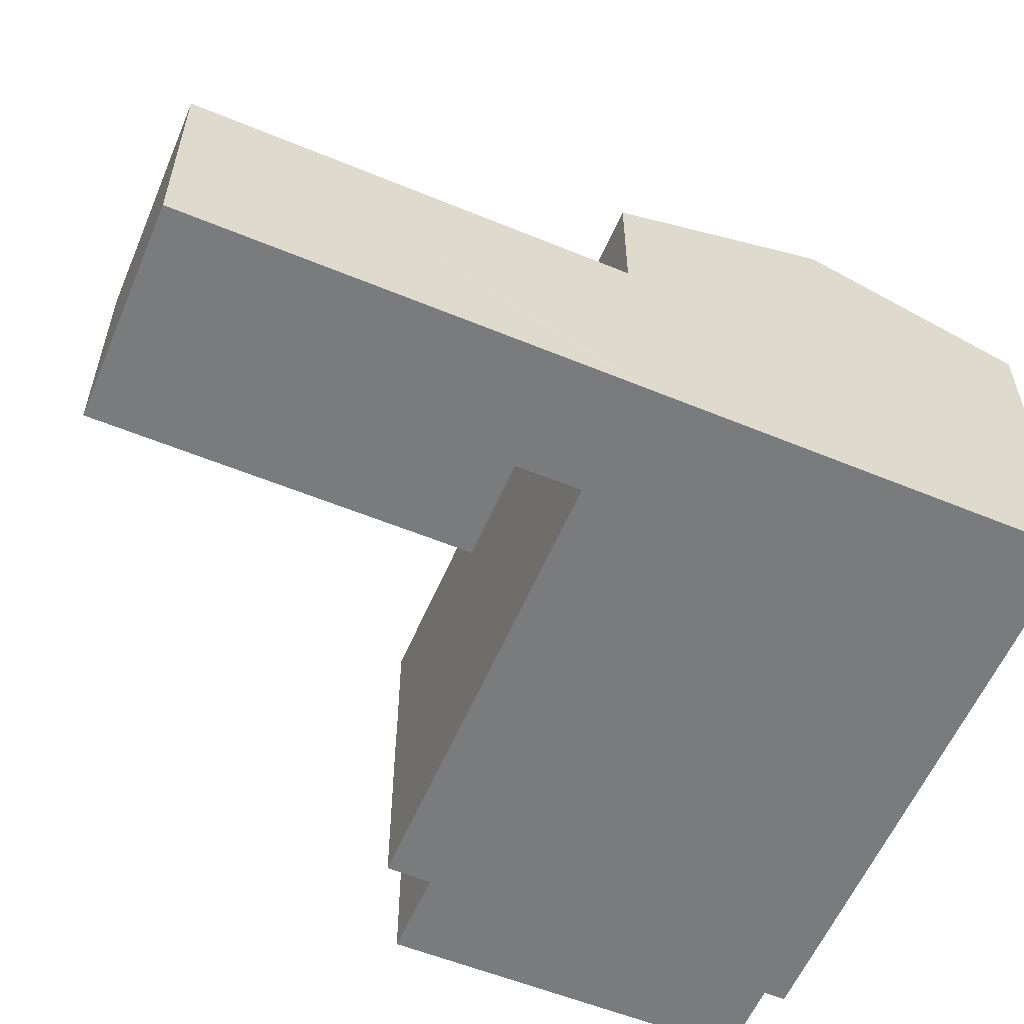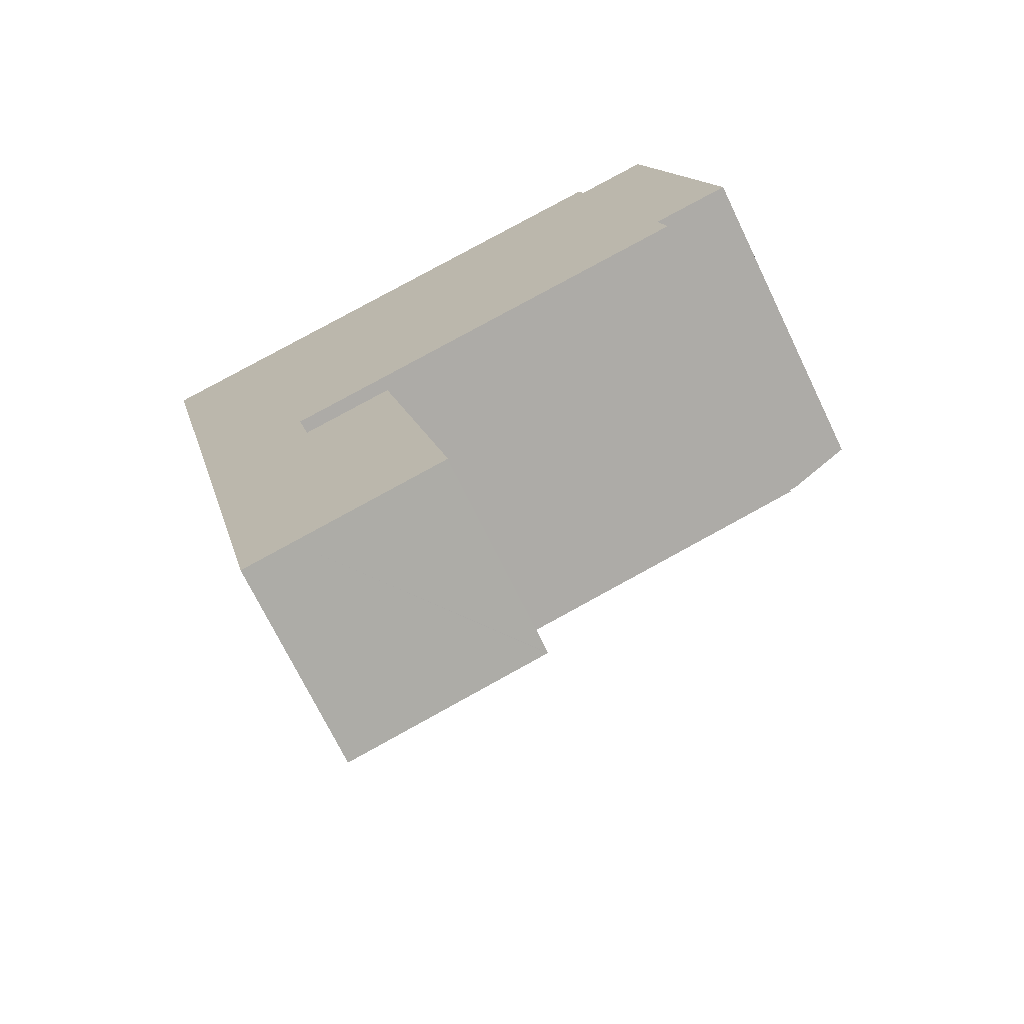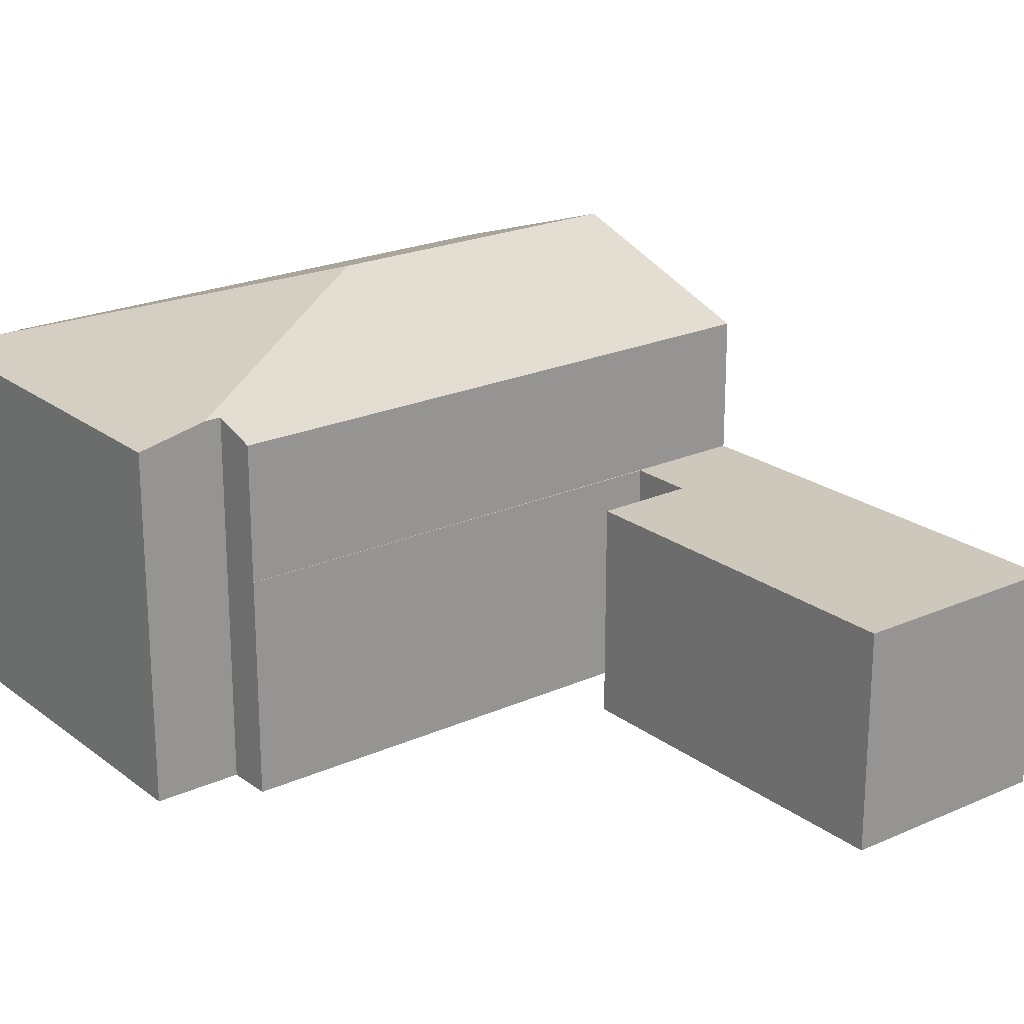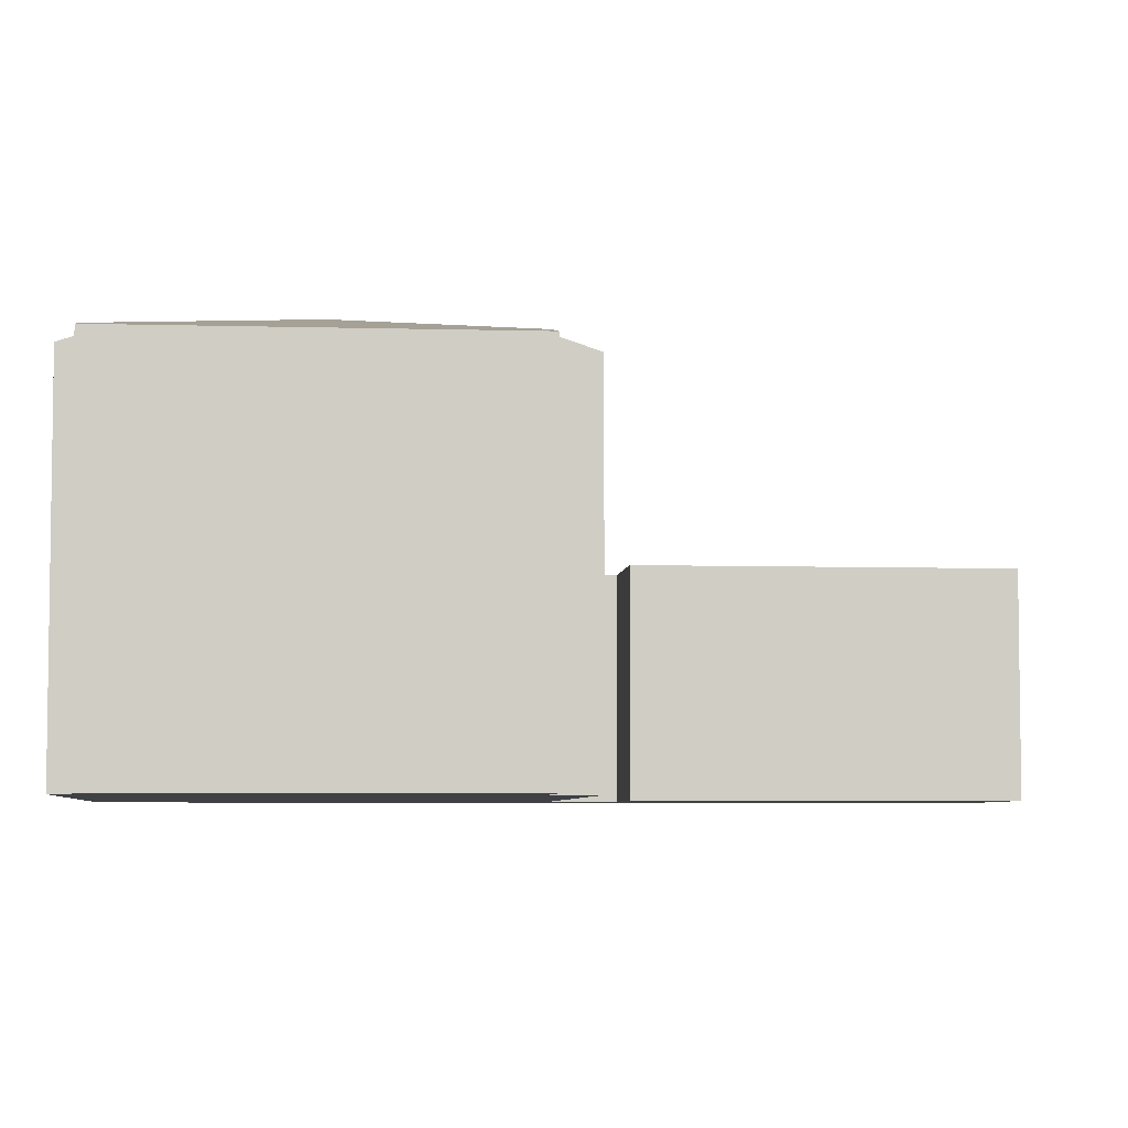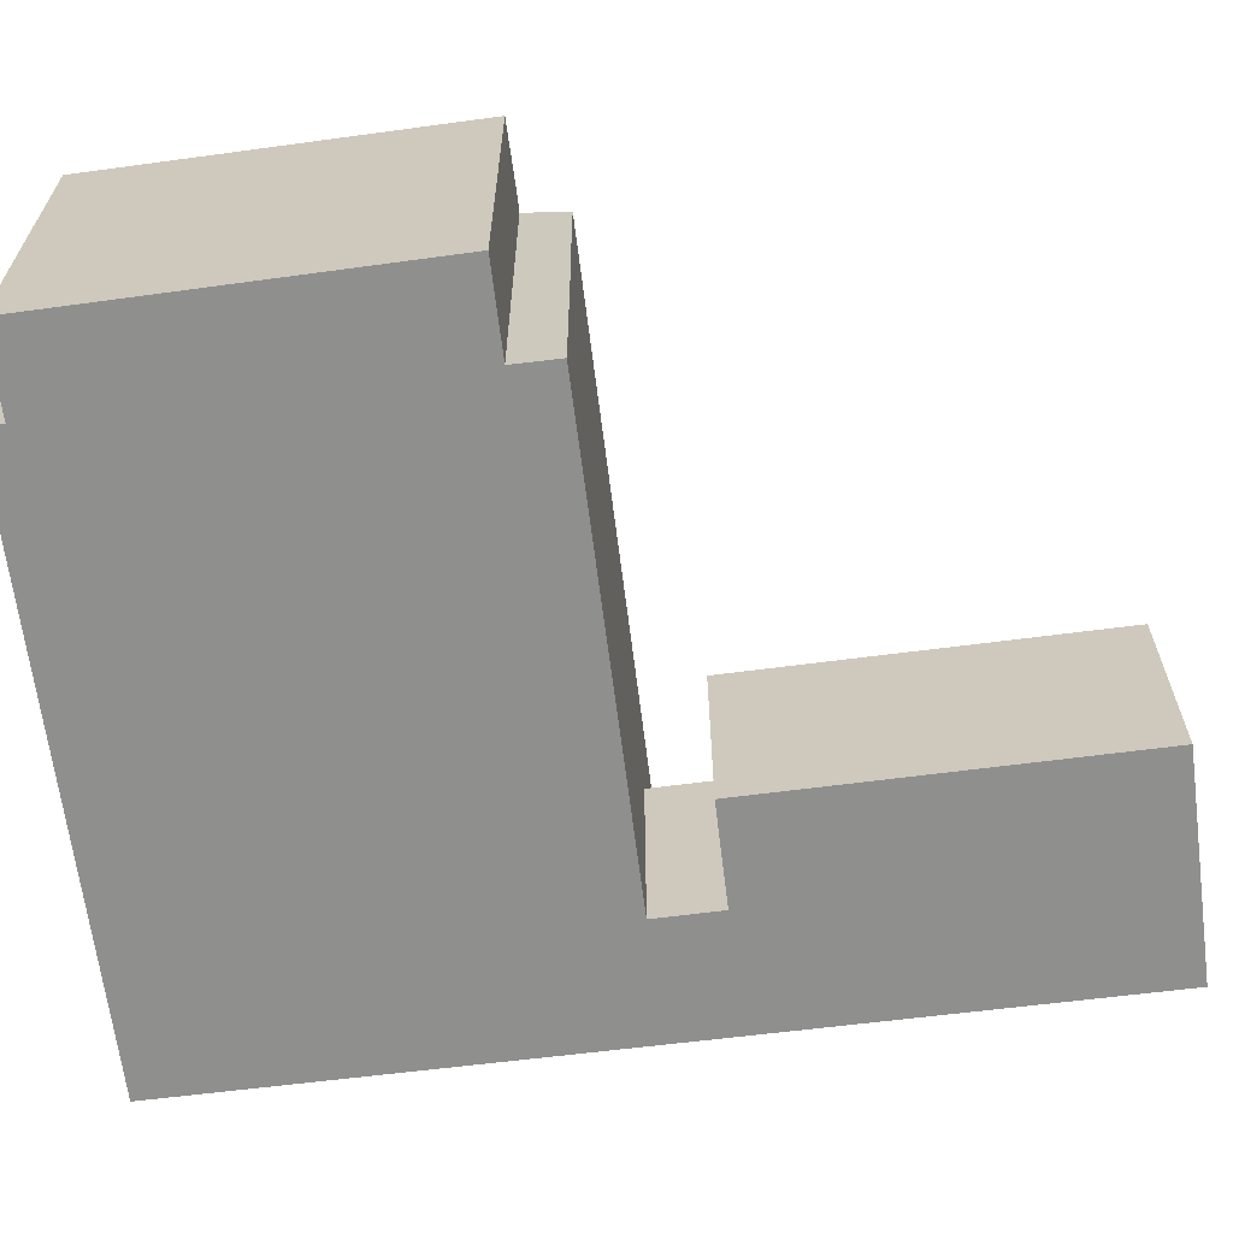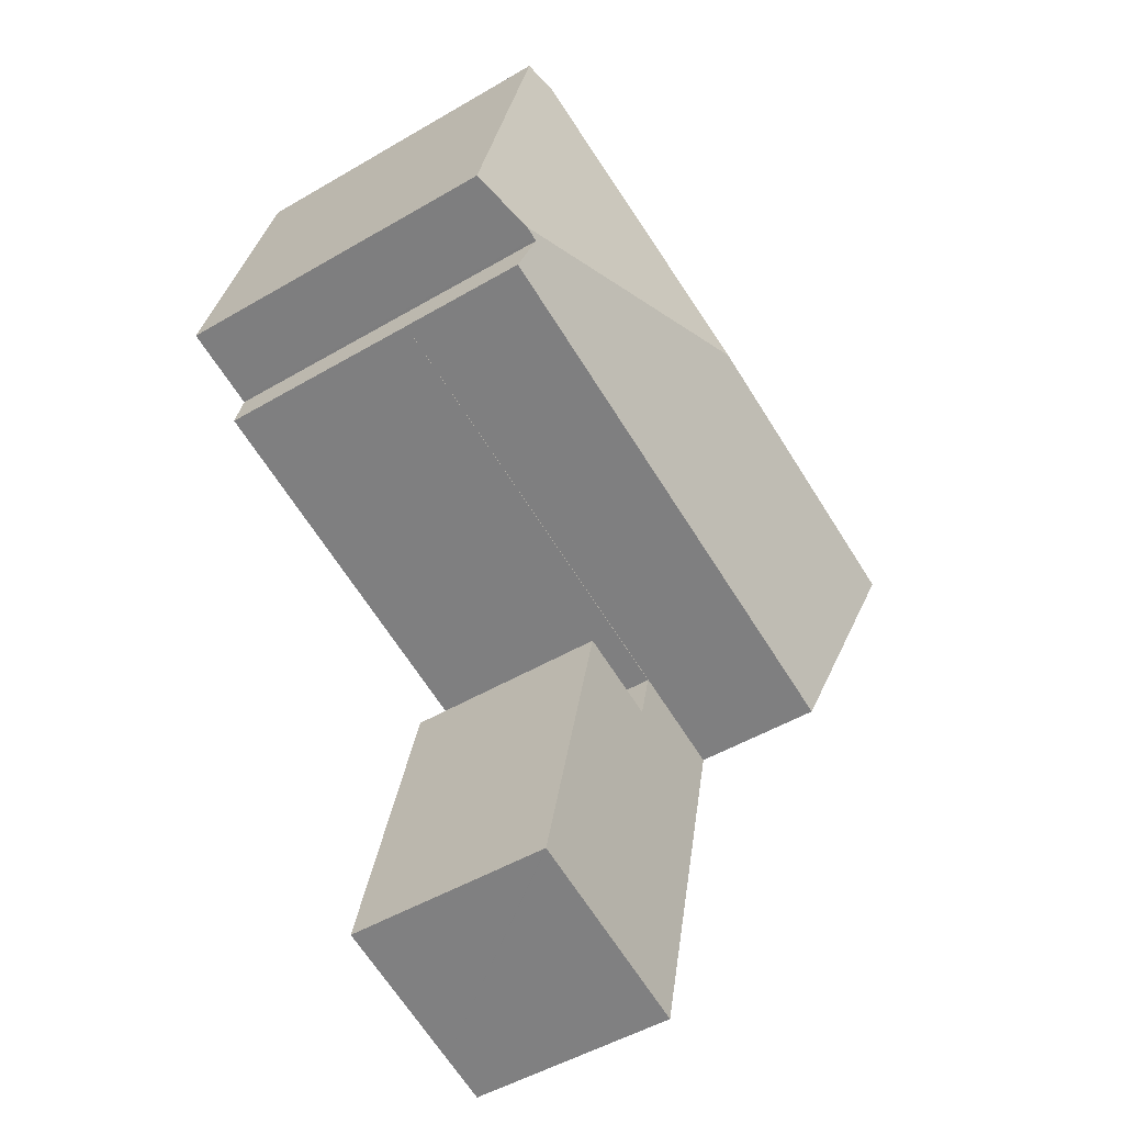
<metadata>
{"format":"obj","ext":"obj","renderer":"f3d","projection":"perspective","resolution":1024,"background":"white","views":[{"elev":-58.3,"azim":-126.2,"up":"+Y"},{"elev":-70.7,"azim":25.7,"up":"+Z"},{"elev":21.9,"azim":128.8,"up":"+Y"},{"elev":-5.5,"azim":71.3,"up":"+Y"},{"elev":-65.2,"azim":84.1,"up":"+Y"},{"elev":-49.8,"azim":122.9,"up":"+Z"}]}
</metadata>
<code>
v  21.59 11.7 -7.717
v  21.15 4.785e-16 -7.814
v  21.15 11.7 -7.814
v  23.08 11.39 -7.379
v  21.59 4.725e-16 -7.717
v  23.08 4.518e-16 -7.379
v  20.99 11.25 4.15
v  20.3 -2.444e-16 3.992
v  20.99 -2.541e-16 4.15
v  20.3 11.39 3.992
v  19.86 11.48 3.89
v  11.66 13.5 -4.361
v  23.76 11.25 -7.224
v  19.86 -2.382e-16 3.89
v  18.55 11.48 3.586
v  18.55 -2.196e-16 3.586
v  15.26 11.26 3.541
v  0 0 0
v  15.26 -2.168e-16 3.541
v  0 11.26 6.892e-16
v  6.258 6.94 -26.97
v  7.919 1.627e-15 -26.57
v  6.258 1.651e-15 -26.97
v  7.919 6.94 -26.57
v  3.123 11.24 -13.46
v  21.37 6.94 -9.225
v  3.123 6.94 -13.46
v  21.37 11.24 -9.225
v  1.556 13.5 -6.705
v  18.43 11.48 3.557
v  18.27 11.26 4.239
v  18.43 -2.178e-16 3.557
v  18.27 -2.596e-16 4.239
v  23.76 4.423e-16 -7.224
v  21.05 4.798e-16 -7.836
v  21.37 5.649e-16 -9.225
v  21.37 5.655e-16 -9.236
v  6.758 7.746e-16 -12.65
v  1.556 4.106e-16 -6.705
v  2.975 7.851e-16 -12.82
v  6.77 7.777e-16 -12.7
v  7.234 8.974e-16 -14.65
v  12.13 1.323e-15 -21.6
v  13.02 1.552e-15 -25.35
v  3.123 8.241e-16 -13.46
v  3.132 8.266e-16 -13.5
v  3.142 8.293e-16 -13.54
v  13 1.552e-15 -25.35
v  10.32 8.541e-16 -13.95
v  2.975 11.45 -12.82
v  3.132 6.94 -13.5
v  3.142 6.94 -13.54
v  21.37 6.94 -9.236
v  21.05 11.7 -7.836
v  10.32 6.94 -13.95
v  7.234 6.94 -14.65
v  6.758 6.94 -12.65
v  6.77 6.94 -12.7
v  12.13 6.94 -21.6
v  13.02 6.94 -25.35
v  13 6.94 -25.35
g defaultobject
f 1 2 3
f 2 1 4
f 2 4 5
f 5 4 6
f 7 8 9
f 8 7 10
f 11 1 12
f 1 11 4
f 4 11 10
f 4 10 7
f 4 7 13
f 14 15 16
f 15 14 8
f 15 8 10
f 15 10 11
f 17 18 19
f 18 17 20
f 21 22 23
f 22 21 24
f 25 26 27
f 26 25 28
f 17 29 20
f 29 17 12
f 12 17 30
f 12 30 11
f 30 17 31
f 11 30 15
f 19 32 33
f 8 34 9
f 34 8 14
f 34 14 16
f 34 16 32
f 34 32 19
f 34 19 18
f 34 18 6
f 6 18 5
f 5 18 2
f 2 18 35
f 35 18 36
f 36 18 37
f 37 18 38
f 38 18 39
f 38 39 40
f 38 40 41
f 41 40 42
f 42 40 43
f 43 40 44
f 44 40 45
f 44 45 46
f 44 46 47
f 44 47 48
f 48 47 23
f 48 23 22
f 43 49 42
f 29 18 20
f 18 29 39
f 39 29 50
f 39 50 40
f 40 50 25
f 40 25 27
f 40 27 51
f 40 51 52
f 40 52 21
f 40 21 45
f 45 21 46
f 46 21 47
f 47 21 23
f 4 34 6
f 34 4 13
f 37 26 36
f 26 37 53
f 36 54 35
f 54 36 28
f 28 36 26
f 30 33 32
f 33 30 31
f 55 42 49
f 42 55 56
f 26 53 27
f 57 27 53
f 58 27 57
f 56 27 58
f 55 59 56
f 60 56 59
f 61 56 60
f 24 56 61
f 27 56 24
f 51 27 24
f 52 51 24
f 21 52 24
f 61 22 24
f 22 61 60
f 22 60 48
f 48 60 44
f 54 2 35
f 2 54 3
f 57 37 38
f 37 57 53
f 15 32 16
f 32 15 30
f 13 9 34
f 9 13 7
f 43 55 49
f 55 43 59
f 59 43 44
f 59 44 60
f 1 54 12
f 54 1 3
f 12 50 29
f 50 12 25
f 25 12 28
f 28 12 54
f 31 19 33
f 19 31 17
f 41 57 38
f 57 41 58
f 58 41 42
f 58 42 56

</code>
